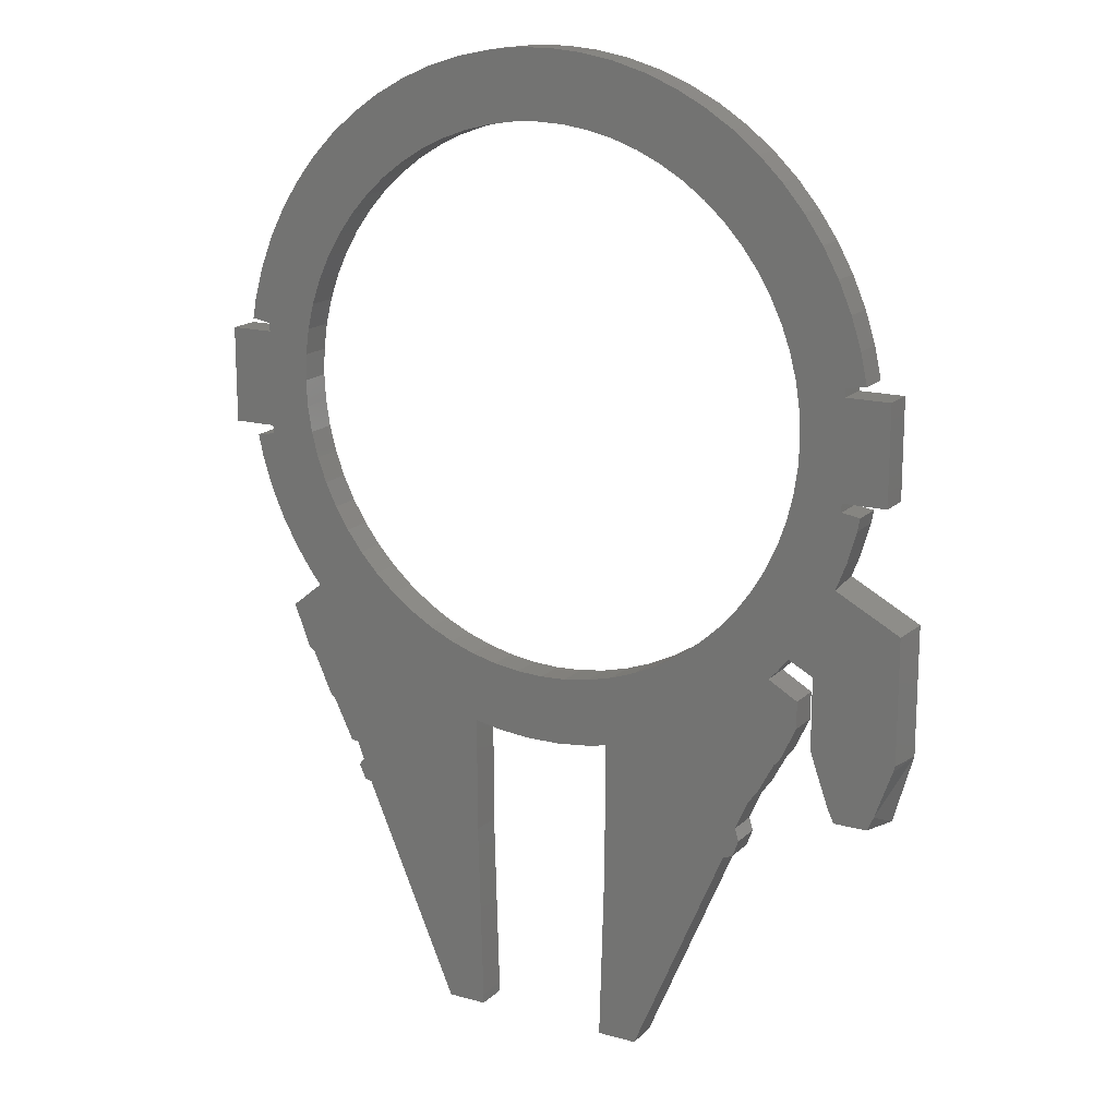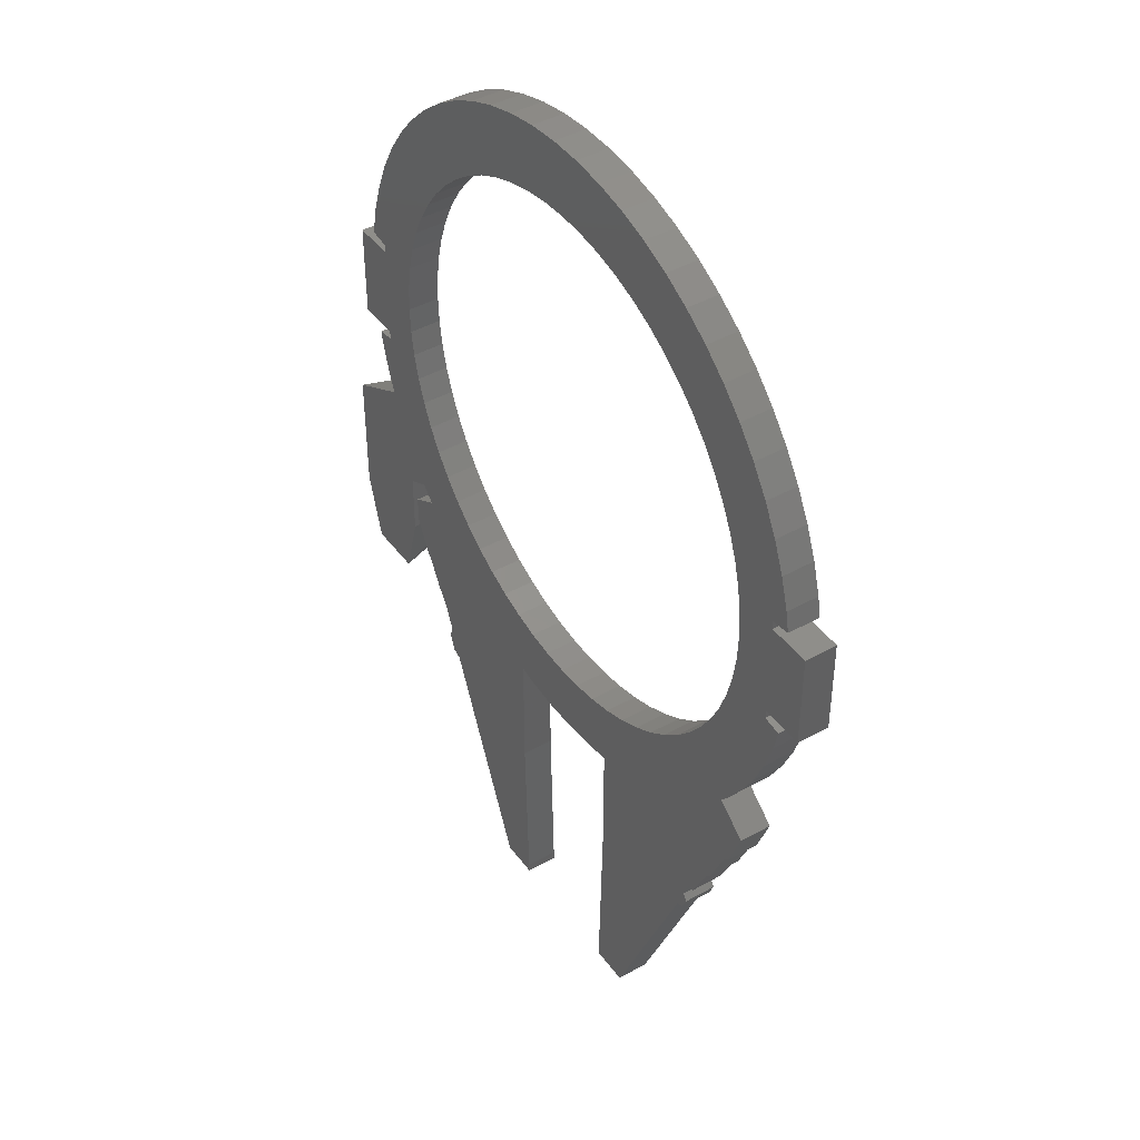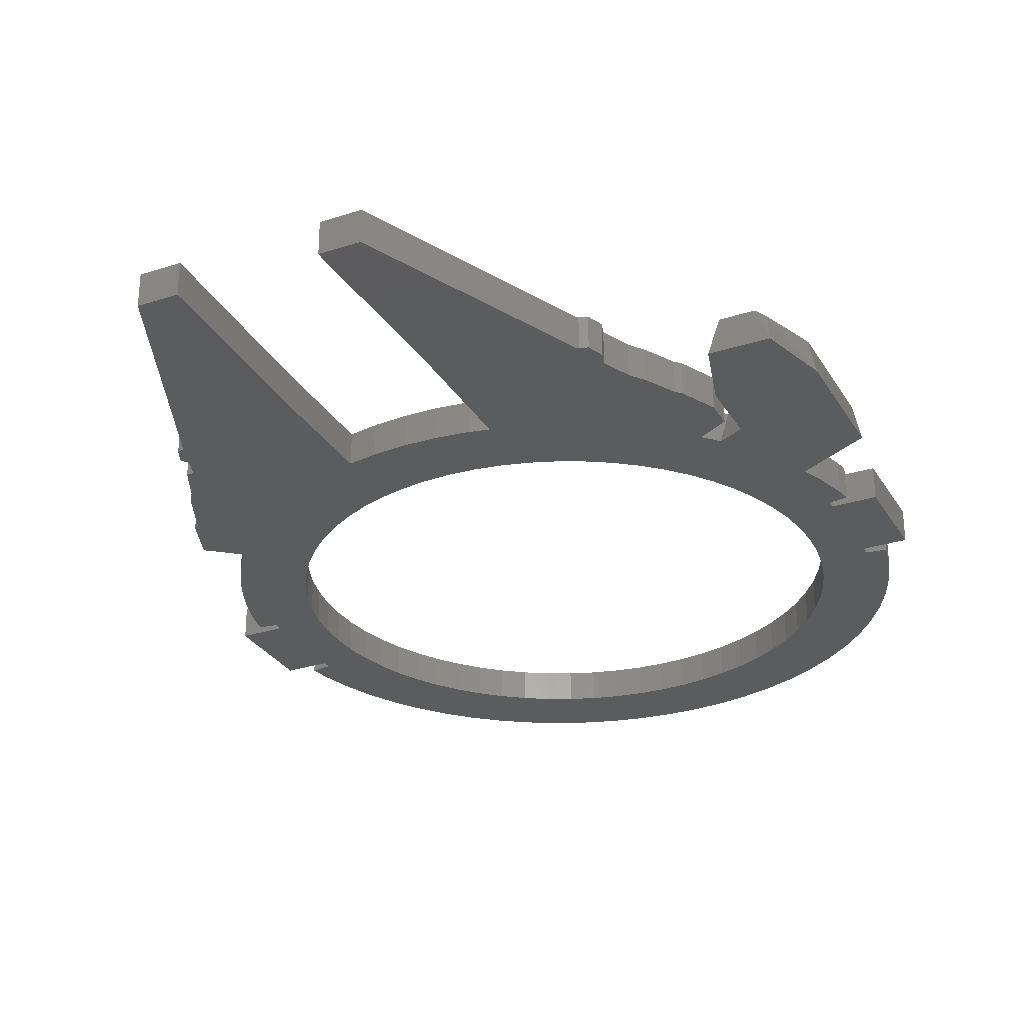
<metadata>
{"format":"stl","ext":"stl","renderer":"f3d","projection":"perspective","resolution":1024,"background":"white","views":[{"elev":16.4,"azim":29.3,"up":"+Y"},{"elev":43.2,"azim":-123.5,"up":"+Y"},{"elev":-29.1,"azim":25.5,"up":"+Z"}]}
</metadata>
<code>
# stl→obj: 347 verts, 694 faces
v -11.08 -45.26 0
v -7.407 -45.26 3
v -11.08 -45.26 3
v -7.407 -45.26 0
v -7.871 -16.42 0
v -7.871 -27.34 3
v -7.871 -27.34 0
v -7.871 -16.42 3
v -19.83 -24.8 3
v -19.83 -24.8 0
v -20.01 -24.8 3
v -20.01 -24.8 0
v -21.09 -23.28 3
v -20.62 -22.65 0
v -21.09 -23.28 0
v -20.62 -22.65 3
v -20.48 -24.64 3
v -20.48 -24.64 0
v -21.26 -20.94 3
v -21.26 -20.94 0
v -21.9 -20.94 3
v -21.9 -20.94 0
v -23.72 -17.14 3
v -23.72 -17.14 0
v -24.22 -16.64 0
v -24.22 -16.64 3
v -26.03 -12.6 3
v -26.03 -12.6 0
v -26.57 -12.19 0
v -26.57 -12.19 3
v -28.11 -8.225 3
v -28.11 -8.225 0
v 29.32 6.925 0
v 27.83 8.371 0
v 29.54 8.101 0
v 28.48 3.979 0
v 27.71 2.053 0
v 27.83 9.155 0
v 27.83 18.16 0
v 27.83 18.94 0
v 32.28 -19.46 0
v 34.08 -1.334 0
v 34.08 -13.12 0
v 29.91 0.8837 0
v 26.96 -19.46 0
v 18.56 -24.49 0
v 18.75 -21.82 0
v 19.11 -22.98 0
v 25.16 -7.197 0
v 23.81 11.73 0
v 23.91 14.18 0
v 22.85 -5.969 0
v 23.46 9.3 0
v 23.42 9.155 0
v 22.87 6.917 0
v 22.06 4.603 0
v 22.37 -6.568 0
v 21.6 -7.365 0
v 21.02 2.379 0
v 31.91 18.16 0
v 31.91 9.155 0
v 22.82 -14.67 0
v 24.35 -8.946 0
v 24.35 -11.44 0
v 22.31 -15.17 0
v 20.92 -17.79 0
v 19.77 0.2684 0
v 20.4 -18.51 0
v 19.87 -19.24 0
v 18.32 -1.71 0
v 17.84 -24.8 0
v 16.68 -3.536 0
v 17.66 -24.8 0
v 8.911 -45.26 0
v 14.87 -5.194 0
v 12.91 -6.666 0
v 10.81 -7.938 0
v 8.602 -8.999 0
v 5.233 -45.26 0
v 6.297 -9.837 0
v 5.697 -28.12 0
v 5.233 -44.37 0
v -7.407 -44.37 0
v -8.217 -9.914 0
v -10.53 -9.1 0
v -12.76 -8.063 0
v -14.87 -6.813 0
v -16.84 -5.362 0
v -18.67 -3.724 0
v -20.33 -1.915 0
v -21.8 0.04806 0
v -23.07 2.146 0
v -24.13 4.358 0
v -24.97 6.663 0
v -25.14 -5.82 0
v -27.14 -7.438 0
v -25.58 9.04 0
v -25.88 -4.939 0
v -25.6 9.155 0
v -25.95 11.47 0
v -27.62 -2.418 0
v -26.09 13.91 0
v -26.45 32.26 0
v -28.12 29.69 0
v -29.11 0.2628 0
v -29.52 26.97 0
v -30.01 8.371 0
v -30.33 3.076 0
v -31.71 8.1 0
v -31.26 5.995 0
v -34.08 9.155 0
v -30.01 18.16 0
v -30.01 9.155 0
v -34.08 18.16 0
v -30.01 18.94 0
v -30.65 24.12 0
v -31.85 19.23 0
v -31.49 21.17 0
v 29.09 22.1 0
v 29.7 19.24 0
v 28.15 25.02 0
v 26.94 27.83 0
v 25.16 -13.12 0
v 25.45 30.51 0
v 23.71 33.03 0
v 23.78 16.63 0
v 23.42 18.94 0
v 21.73 35.37 0
v 23.41 19.05 0
v 22.8 21.43 0
v 21.96 23.74 0
v 20.9 25.95 0
v 19.53 37.51 0
v 19.63 28.05 0
v 18.15 30.01 0
v 17.13 39.41 0
v 16.5 31.82 0
v 14.56 41.08 0
v 14.67 33.46 0
v 12.69 34.91 0
v 11.83 42.48 0
v 10.58 36.16 0
v 8.982 43.61 0
v 8.357 37.19 0
v 6.035 44.45 0
v 6.043 38.01 0
v 3.66 38.59 0
v 3.021 45.01 0
v 1.231 38.94 0
v -0.03362 45.26 0
v -1.22 39.05 0
v -3.098 45.21 0
v -3.669 38.91 0
v -6.143 44.87 0
v -6.094 38.54 0
v -8.471 37.93 0
v -9.14 44.22 0
v -10.78 37.09 0
v -12.06 43.29 0
v -12.99 36.03 0
v -14.87 42.07 0
v -15.09 34.76 0
v -17.55 40.58 0
v -17.05 33.29 0
v -18.86 31.63 0
v -20.07 38.84 0
v -20.5 29.8 0
v -22.41 36.86 0
v -21.95 27.83 0
v -23.2 25.72 0
v -24.55 34.66 0
v -24.23 23.49 0
v -25.05 21.18 0
v -25.6 18.94 0
v -25.63 18.79 0
v -25.98 16.37 0
v 5.697 -16.4 0
v 3.92 -10.45 0
v 5.697 -19.21 0
v 3.969 -16.77 0
v 0.9239 -17.12 0
v 1.495 -10.82 0
v -0.9546 -10.95 0
v -2.141 -17.17 0
v -3.406 -10.84 0
v -5.195 -16.91 0
v -5.834 -10.5 0
v -30.01 9.155 3
v -30.01 8.371 3
v -34.08 9.155 3
v -34.08 18.16 3
v -30.01 18.16 3
v -30.01 18.94 3
v -31.85 19.23 3
v -31.49 21.17 3
v -30.65 24.12 3
v -29.52 26.97 3
v -28.12 29.69 3
v -26.45 32.26 3
v -24.55 34.66 3
v -22.41 36.86 3
v -20.07 38.84 3
v -17.55 40.58 3
v -14.87 42.07 3
v -12.06 43.29 3
v -9.14 44.22 3
v -6.143 44.87 3
v -3.098 45.21 3
v -0.03362 45.26 3
v 3.021 45.01 3
v 6.035 44.45 3
v 8.982 43.61 3
v 11.83 42.48 3
v 14.56 41.08 3
v 17.13 39.41 3
v 19.53 37.51 3
v 21.73 35.37 3
v 23.71 33.03 3
v 25.45 30.51 3
v 26.94 27.83 3
v 28.15 25.02 3
v 29.09 22.1 3
v 29.7 19.24 3
v 27.83 18.94 3
v 27.83 18.16 3
v 31.91 18.16 3
v 27.83 9.155 3
v 31.91 9.155 3
v 27.83 8.371 3
v 29.54 8.101 3
v 29.32 6.925 3
v 28.48 3.979 3
v 27.5 1.529 3
v 21.6 -7.365 3
v 22.37 -6.568 3
v 3.969 -16.77 3
v 5.697 -16.4 3
v 0.9239 -17.12 3
v -2.141 -17.17 3
v -5.195 -16.91 3
v -25.88 -4.939 3
v -25.14 -5.82 3
v -27.62 -2.418 3
v -29.11 0.2628 3
v -30.33 3.076 3
v -31.26 5.995 3
v -31.71 8.1 3
v 23.42 9.155 3
v 22.87 6.917 3
v 23.46 9.3 3
v 23.81 11.73 3
v 23.91 14.18 3
v 23.78 16.63 3
v 23.42 18.94 3
v 23.41 19.05 3
v 22.8 21.43 3
v 21.96 23.74 3
v 20.9 25.95 3
v 19.63 28.05 3
v 18.15 30.01 3
v 16.5 31.82 3
v 14.67 33.46 3
v 12.69 34.91 3
v 10.58 36.16 3
v 8.357 37.19 3
v 6.043 38.01 3
v 3.66 38.59 3
v 1.231 38.94 3
v -1.22 39.05 3
v -3.669 38.91 3
v -6.094 38.54 3
v -8.471 37.93 3
v -10.78 37.09 3
v -12.99 36.03 3
v -15.09 34.76 3
v -17.05 33.29 3
v -18.86 31.63 3
v -20.5 29.8 3
v -21.95 27.83 3
v -23.2 25.72 3
v -24.23 23.49 3
v -25.05 21.18 3
v -25.6 18.94 3
v -25.63 18.79 3
v -25.98 16.37 3
v -26.09 13.91 3
v -25.95 11.47 3
v -25.6 9.155 3
v -25.58 9.04 3
v -24.97 6.663 3
v -24.13 4.358 3
v -23.07 2.146 3
v -21.8 0.04806 3
v -20.33 -1.915 3
v -18.67 -3.724 3
v -16.84 -5.362 3
v -14.87 -6.813 3
v -12.76 -8.063 3
v -10.53 -9.1 3
v -8.217 -9.914 3
v -5.834 -10.5 3
v -3.406 -10.84 3
v -0.9546 -10.95 3
v 1.495 -10.82 3
v 3.92 -10.45 3
v 6.297 -9.837 3
v 8.602 -8.999 3
v 10.81 -7.938 3
v 12.91 -6.666 3
v 14.87 -5.194 3
v 16.68 -3.536 3
v 18.32 -1.71 3
v 19.77 0.2684 3
v 21.02 2.379 3
v 22.06 4.603 3
v -27.14 -7.438 3
v 33.52 -6.697 3
v 33.33 -13.75 3
v 33.52 -13.12 3
v 33.52 -1.671 3
v 29.71 0.3562 3
v 31.76 -18.17 3
v 31.16 -19.46 3
v 28.08 -19.46 3
v 27.48 -18.17 3
v 25.91 -13.75 3
v 25.72 -6.504 3
v 23.4 -5.273 3
v 24.35 -11.44 3
v 24.35 -8.946 3
v 22.82 -14.67 3
v 22.31 -15.17 3
v 20.92 -17.79 3
v 20.4 -18.51 3
v 19.87 -19.24 3
v 18.75 -21.82 3
v 18.56 -24.49 3
v 17.84 -24.8 3
v 17.66 -24.8 3
v 8.911 -45.26 3
v 5.233 -45.26 3
v 5.697 -28.12 3
v 5.233 -44.37 3
v 19.11 -22.98 3
v -7.407 -44.37 3
v 5.697 -19.21 3
v 25.72 -13.12 3
f 1 2 3
f 2 1 4
f 5 6 7
f 6 5 8
f 9 1 3
f 1 9 10
f 11 10 9
f 10 11 12
f 13 14 15
f 14 13 16
f 17 15 18
f 15 17 13
f 17 12 11
f 12 17 18
f 19 14 16
f 14 19 20
f 21 20 19
f 20 21 22
f 23 22 21
f 22 23 24
f 25 23 26
f 23 25 24
f 27 25 26
f 25 27 28
f 29 27 30
f 27 29 28
f 31 29 30
f 29 31 32
f 33 34 35
f 34 33 36
f 34 36 37
f 34 37 38
f 38 37 39
f 39 37 40
f 41 42 43
f 42 41 44
f 44 41 45
f 44 45 37
f 46 47 48
f 49 50 51
f 50 49 52
f 50 52 53
f 53 52 54
f 54 52 55
f 55 52 56
f 56 52 57
f 56 57 58
f 56 58 59
f 38 60 61
f 60 38 39
f 62 63 64
f 63 62 58
f 58 62 65
f 58 65 66
f 58 66 59
f 59 66 67
f 67 66 68
f 67 68 69
f 67 69 47
f 67 47 70
f 70 47 46
f 70 46 71
f 70 71 72
f 72 71 73
f 72 73 74
f 72 74 75
f 75 74 76
f 76 74 77
f 77 74 78
f 78 74 79
f 78 79 80
f 80 79 81
f 81 79 82
f 4 7 83
f 7 4 1
f 7 1 5
f 5 1 84
f 84 1 85
f 85 1 86
f 86 1 10
f 86 10 87
f 87 10 88
f 88 10 89
f 89 10 90
f 90 10 12
f 90 12 18
f 90 18 91
f 91 18 14
f 91 14 20
f 91 20 22
f 91 22 92
f 92 22 24
f 92 24 93
f 93 24 25
f 93 25 94
f 94 25 95
f 95 25 28
f 95 28 96
f 96 28 29
f 96 29 32
f 95 97 94
f 97 95 98
f 97 98 99
f 99 98 100
f 100 98 101
f 100 101 102
f 102 101 103
f 103 101 104
f 104 101 105
f 104 105 106
f 106 105 107
f 107 105 108
f 107 108 109
f 109 108 110
f 111 112 113
f 112 111 114
f 106 115 116
f 115 106 112
f 112 106 107
f 112 107 113
f 116 115 117
f 116 117 118
f 40 119 120
f 119 40 121
f 121 40 122
f 122 40 37
f 122 37 45
f 122 45 123
f 122 123 124
f 124 123 49
f 124 49 125
f 125 49 51
f 125 51 126
f 125 126 127
f 125 127 128
f 128 127 129
f 128 129 130
f 128 130 131
f 128 131 132
f 128 132 133
f 133 132 134
f 133 134 135
f 133 135 136
f 136 135 137
f 136 137 138
f 138 137 139
f 138 139 140
f 138 140 141
f 141 140 142
f 141 142 143
f 143 142 144
f 143 144 145
f 145 144 146
f 145 146 147
f 145 147 148
f 148 147 149
f 148 149 150
f 150 149 151
f 150 151 152
f 152 151 153
f 152 153 154
f 154 153 155
f 154 155 156
f 154 156 157
f 157 156 158
f 157 158 159
f 159 158 160
f 159 160 161
f 161 160 162
f 161 162 163
f 163 162 164
f 163 164 165
f 163 165 166
f 166 165 167
f 166 167 168
f 168 167 169
f 168 169 170
f 168 170 171
f 171 170 172
f 171 172 173
f 171 173 103
f 103 173 174
f 103 174 175
f 103 175 176
f 103 176 102
f 15 14 18
f 80 177 178
f 177 80 81
f 177 81 179
f 178 177 180
f 178 180 181
f 178 181 182
f 182 181 183
f 183 181 184
f 183 184 185
f 185 184 186
f 185 186 187
f 187 186 5
f 187 5 84
f 188 107 189
f 107 188 113
f 111 188 190
f 188 111 113
f 191 111 190
f 111 191 114
f 192 114 191
f 114 192 112
f 193 112 192
f 112 193 115
f 117 193 194
f 193 117 115
f 195 117 194
f 117 195 118
f 196 118 195
f 118 196 116
f 197 116 196
f 116 197 106
f 198 106 197
f 106 198 104
f 199 104 198
f 104 199 103
f 200 103 199
f 103 200 171
f 201 171 200
f 171 201 168
f 202 168 201
f 168 202 166
f 203 166 202
f 166 203 163
f 204 163 203
f 163 204 161
f 205 161 204
f 161 205 159
f 206 159 205
f 159 206 157
f 207 157 206
f 157 207 154
f 208 154 207
f 154 208 152
f 209 152 208
f 152 209 150
f 210 150 209
f 150 210 148
f 211 148 210
f 148 211 145
f 212 145 211
f 145 212 143
f 213 143 212
f 143 213 141
f 214 141 213
f 141 214 138
f 215 138 214
f 138 215 136
f 216 136 215
f 136 216 133
f 217 133 216
f 133 217 128
f 125 217 218
f 217 125 128
f 124 218 219
f 218 124 125
f 122 219 220
f 219 122 124
f 121 220 221
f 220 121 122
f 119 221 222
f 221 119 121
f 120 222 223
f 222 120 119
f 40 223 224
f 223 40 120
f 39 224 225
f 224 39 40
f 60 225 226
f 225 60 39
f 227 61 228
f 61 227 38
f 34 227 229
f 227 34 38
f 230 34 229
f 34 230 35
f 33 230 231
f 230 33 35
f 36 231 232
f 231 36 33
f 37 232 233
f 232 37 36
f 57 234 58
f 234 57 235
f 236 177 237
f 177 236 180
f 181 236 238
f 236 181 180
f 184 238 239
f 238 184 181
f 186 239 240
f 239 186 184
f 241 95 242
f 95 241 98
f 243 98 241
f 98 243 101
f 244 101 243
f 101 244 105
f 245 105 244
f 105 245 108
f 246 108 245
f 108 246 110
f 247 110 246
f 110 247 109
f 189 109 247
f 109 189 107
f 248 55 249
f 55 248 54
f 250 54 248
f 54 250 53
f 251 53 250
f 53 251 50
f 252 50 251
f 50 252 51
f 253 51 252
f 51 253 126
f 254 126 253
f 126 254 127
f 255 127 254
f 127 255 129
f 256 129 255
f 129 256 130
f 257 130 256
f 130 257 131
f 258 131 257
f 131 258 132
f 259 132 258
f 132 259 134
f 260 134 259
f 134 260 135
f 261 135 260
f 135 261 137
f 139 261 262
f 261 139 137
f 140 262 263
f 262 140 139
f 142 263 264
f 263 142 140
f 144 264 265
f 264 144 142
f 146 265 266
f 265 146 144
f 147 266 267
f 266 147 146
f 149 267 268
f 267 149 147
f 151 268 269
f 268 151 149
f 153 269 270
f 269 153 151
f 155 270 271
f 270 155 153
f 156 271 272
f 271 156 155
f 158 272 273
f 272 158 156
f 160 273 274
f 273 160 158
f 162 274 275
f 274 162 160
f 164 275 276
f 275 164 162
f 165 276 277
f 276 165 164
f 167 277 278
f 277 167 165
f 169 278 279
f 278 169 167
f 170 279 280
f 279 170 169
f 172 280 281
f 280 172 170
f 173 281 282
f 281 173 172
f 174 282 283
f 282 174 173
f 175 283 284
f 283 175 174
f 176 284 285
f 284 176 175
f 102 285 286
f 285 102 176
f 100 286 287
f 286 100 102
f 99 287 288
f 287 99 100
f 97 288 289
f 288 97 99
f 94 289 290
f 289 94 97
f 93 290 291
f 290 93 94
f 92 291 292
f 291 92 93
f 91 292 293
f 292 91 92
f 90 293 294
f 293 90 91
f 89 294 295
f 294 89 90
f 296 89 295
f 89 296 88
f 297 88 296
f 88 297 87
f 298 87 297
f 87 298 86
f 299 86 298
f 86 299 85
f 300 85 299
f 85 300 84
f 301 84 300
f 84 301 187
f 302 187 301
f 187 302 185
f 303 185 302
f 185 303 183
f 304 183 303
f 183 304 182
f 305 182 304
f 182 305 178
f 306 178 305
f 178 306 80
f 307 80 306
f 80 307 78
f 308 78 307
f 78 308 77
f 309 77 308
f 77 309 76
f 310 76 309
f 76 310 75
f 311 75 310
f 75 311 72
f 312 72 311
f 72 312 70
f 313 70 312
f 70 313 67
f 314 67 313
f 67 314 59
f 315 59 314
f 59 315 56
f 249 56 315
f 56 249 55
f 95 316 242
f 316 95 96
f 316 32 31
f 32 316 96
f 5 240 8
f 240 5 186
f 60 228 61
f 228 60 226
f 226 227 228
f 227 226 225
f 317 318 319
f 318 317 320
f 318 320 321
f 318 321 322
f 322 321 323
f 323 321 324
f 324 321 233
f 324 233 325
f 229 231 230
f 231 229 232
f 232 229 233
f 233 229 227
f 233 227 225
f 222 224 223
f 224 222 221
f 224 221 220
f 224 220 225
f 225 220 233
f 233 220 325
f 325 220 326
f 326 220 219
f 326 219 327
f 327 219 328
f 328 219 252
f 328 252 251
f 328 251 250
f 328 250 248
f 328 248 249
f 328 249 235
f 235 249 315
f 235 315 234
f 234 315 314
f 234 329 330
f 329 234 331
f 331 234 332
f 332 234 333
f 333 234 314
f 333 314 313
f 333 313 334
f 334 313 335
f 335 313 336
f 336 313 312
f 336 312 337
f 337 312 338
f 338 312 311
f 338 311 339
f 339 311 340
f 340 311 310
f 340 310 309
f 340 309 308
f 340 308 307
f 340 307 341
f 341 307 306
f 341 306 342
f 341 342 343
f 337 344 336
f 306 237 342
f 237 306 305
f 237 305 236
f 236 305 238
f 238 305 304
f 238 304 303
f 238 303 239
f 239 303 302
f 239 302 240
f 240 302 301
f 240 301 8
f 8 301 300
f 218 252 219
f 252 218 253
f 253 218 254
f 254 218 217
f 254 217 255
f 255 217 256
f 256 217 257
f 257 217 258
f 258 217 216
f 258 216 259
f 259 216 260
f 260 216 215
f 260 215 261
f 261 215 214
f 261 214 262
f 262 214 263
f 263 214 213
f 263 213 264
f 264 213 212
f 264 212 265
f 265 212 211
f 265 211 266
f 266 211 267
f 267 211 210
f 267 210 268
f 268 210 209
f 268 209 269
f 269 209 208
f 269 208 270
f 270 208 207
f 270 207 271
f 271 207 272
f 272 207 206
f 272 206 273
f 273 206 205
f 273 205 274
f 274 205 204
f 274 204 275
f 275 204 203
f 275 203 276
f 276 203 277
f 277 203 202
f 277 202 278
f 278 202 201
f 278 201 279
f 279 201 280
f 280 201 200
f 280 200 281
f 281 200 282
f 282 200 199
f 282 199 283
f 283 199 284
f 284 199 285
f 285 199 286
f 289 242 290
f 242 289 241
f 241 289 288
f 241 288 287
f 241 287 243
f 243 287 286
f 243 286 199
f 243 199 198
f 243 198 244
f 244 198 197
f 244 197 189
f 244 189 245
f 245 189 247
f 245 247 246
f 6 2 345
f 2 6 3
f 3 6 8
f 3 8 300
f 3 300 299
f 3 299 298
f 3 298 9
f 9 298 297
f 9 297 296
f 9 296 295
f 9 295 294
f 9 294 11
f 11 294 17
f 17 294 293
f 17 293 16
f 16 293 19
f 19 293 21
f 21 293 292
f 21 292 23
f 23 292 291
f 23 291 26
f 26 291 290
f 26 290 242
f 26 242 27
f 27 242 316
f 27 316 30
f 30 316 31
f 197 192 189
f 192 197 193
f 193 197 196
f 189 192 188
f 193 196 194
f 194 196 195
f 192 190 188
f 190 192 191
f 13 17 16
f 346 342 237
f 347 326 327
f 83 2 4
f 2 83 345
f 7 345 83
f 345 7 6
f 63 234 330
f 234 63 58
f 63 329 64
f 329 63 330
f 64 331 62
f 331 64 329
f 65 331 332
f 331 65 62
f 65 333 66
f 333 65 332
f 66 334 68
f 334 66 333
f 68 335 69
f 335 68 334
f 69 336 47
f 336 69 335
f 47 344 48
f 344 47 336
f 48 337 46
f 337 48 344
f 71 337 338
f 337 71 46
f 73 338 339
f 338 73 71
f 73 340 74
f 340 73 339
f 79 340 341
f 340 79 74
f 341 82 79
f 82 341 343
f 343 81 82
f 81 343 342
f 342 179 81
f 179 342 346
f 346 177 179
f 177 346 237
f 347 123 326
f 123 325 326
f 325 45 324
f 123 45 325
f 42 321 320
f 321 42 44
f 317 319 43
f 42 320 317
f 42 317 43
f 319 318 43
f 43 318 322
f 322 323 41
f 43 322 41
f 45 323 324
f 323 45 41
f 347 49 123
f 49 347 327
f 44 233 321
f 233 44 37
f 57 328 235
f 328 57 52
f 328 49 327
f 49 328 52

</code>
